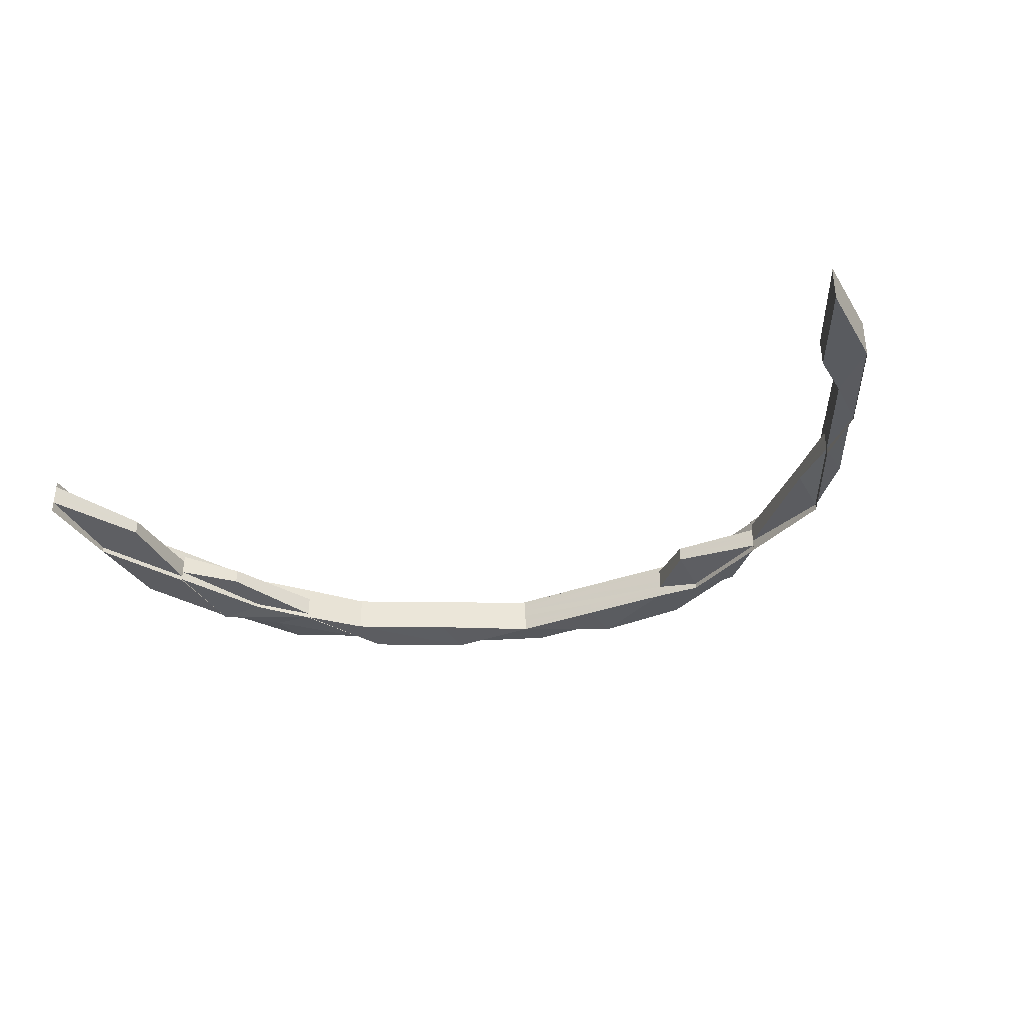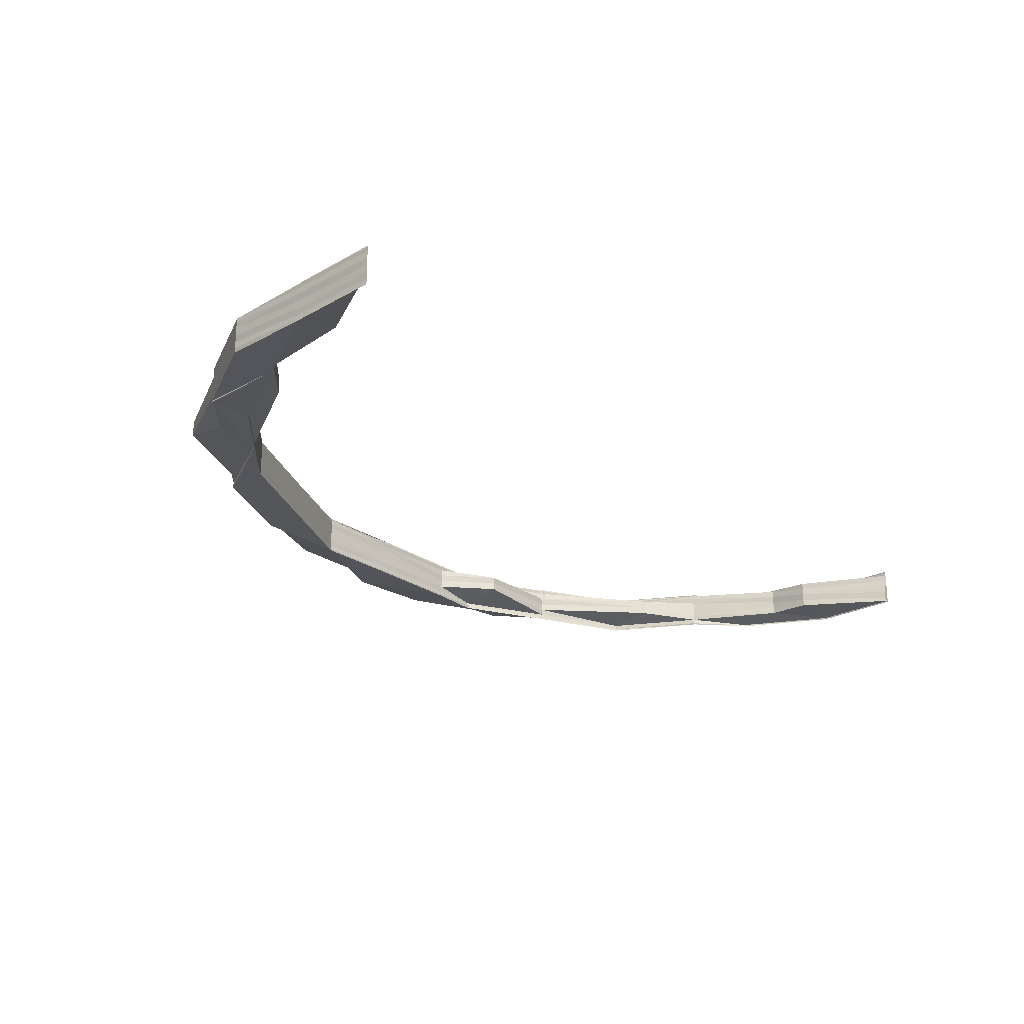
<metadata>
{"format":"obj","ext":"obj","renderer":"f3d","projection":"perspective","resolution":1024,"background":"white","views":[{"elev":-35.8,"azim":28.0,"up":"+Z"},{"elev":-23.6,"azim":-47.0,"up":"+Z"}]}
</metadata>
<code>
o 4297
v 2226 1860 10.45
v 2226 1860 10.45
v 2226 1860 10.45
v 2226 1860 10.45
v 2226 1860 10.45
v 2226 1860 10.44
v 2226 1860 10.44
v 2226 1860 10.45
v 2226 1860 10.45
v 2226 1860 10.44
v 2226 1860 10.44
v 2226 1860 10.44
v 2226 1860 10.44
v 2226 1860 10.44
v 2226 1860 10.44
v 2226 1860 10.44
v 2226 1860 10.44
v 2226 1860 10.44
v 2226 1860 10.44
v 2226 1860 10.44
v 2226 1860 10.44
v 2226 1860 10.44
v 2226 1860 10.44
v 2226 1860 10.44
v 2226 1860 10.44
v 2226 1860 10.44
v 2226 1860 10.44
v 2226 1860 10.44
v 2226 1860 10.44
v 2226 1860 10.44
v 2226 1860 10.44
v 2226 1860 10.44
v 2226 1860 10.44
v 2226 1860 10.44
v 2226 1860 10.44
v 2226 1860 10.44
v 2226 1860 10.44
v 2226 1860 10.44
v 2226 1860 10.44
v 2226 1860 10.45
v 2226 1860 10.45
v 2226 1860 10.44
v 2226 1860 10.44
v 2226 1860 10.44
v 2226 1860 10.44
v 2226 1860 10.45
v 2226 1860 10.44
v 2226 1860 10.44
v 2226 1860 10.44
v 2226 1860 10.44
v 2226 1860 10.44
v 2226 1860 10.44
v 2226 1860 10.44
v 2226 1860 10.45
v 2226 1860 10.44
v 2226 1860 10.44
v 2226 1860 10.44
v 2226 1860 10.44
v 2226 1860 10.44
v 2226 1860 10.44
v 2226 1860 10.45
v 2226 1860 10.45
v 2226 1860 10.45
v 2226 1860 10.45
v 2226 1860 10.45
v 2226 1860 10.45
v 2226 1860 10.44
v 2226 1860 10.45
v 2226 1860 10.45
v 2226 1860 10.45
v 2226 1860 10.45
v 2226 1860 10.45
v 2226 1860 10.45
v 2226 1860 10.45
v 2226 1860 10.45
v 2226 1860 10.45
v 2226 1860 10.45
v 2226 1860 10.45
v 2226 1860 10.45
v 2226 1860 10.45
v 2226 1860 10.45
v 2226 1860 10.45
v 2226 1860 10.45
v 2226 1860 10.45
v 2226 1860 10.45
v 2226 1860 10.45
v 2226 1860 10.45
v 2226 1860 10.45
v 2226 1860 10.45
v 2226 1860 10.45
v 2226 1860 10.45
v 2226 1860 10.45
v 2226 1860 10.45
v 2226 1860 10.45
v 2226 1860 10.45
v 2226 1860 10.45
v 2226 1860 10.45
v 2226 1860 10.45
v 2226 1860 10.45
v 2226 1860 10.45
v 2226 1860 10.45
v 2226 1860 10.45
v 2226 1860 10.45
v 2226 1860 10.45
v 2226 1860 10.45
v 2226 1860 10.45
v 2226 1860 10.45
v 2226 1860 10.45
v 2226 1860 10.45
v 2226 1860 10.45
v 2226 1860 10.45
v 2226 1860 10.45
v 2226 1860 10.45
v 2226 1860 10.45
v 2226 1860 10.45
v 2226 1860 10.45
v 2226 1860 10.45
v 2226 1860 10.45
v 2226 1860 10.45
v 2226 1860 10.45
v 2226 1860 10.45
v 2226 1860 10.45
v 2226 1860 10.45
v 2226 1860 10.45
v 2226 1860 10.45
v 2226 1860 10.45
v 2226 1860 10.45
v 2226 1860 10.45
v 2226 1860 10.45
v 2226 1860 10.45
v 2226 1860 10.45
v 2226 1860 10.45
v 2226 1860 10.45
v 2226 1860 10.45
v 2226 1860 10.45
v 2226 1860 10.45
v 2226 1860 10.45
v 2226 1860 10.45
v 2226 1860 10.45
v 2226 1860 10.45
v 2226 1860 10.45
v 2226 1860 10.45
v 2226 1860 10.45
v 2226 1860 10.45
v 2226 1860 10.45
v 2226 1860 10.45
v 2226 1860 10.45
v 2226 1860 10.45
v 2226 1860 10.45
v 2225 1860 10.45
v 2226 1860 10.45
v 2226 1860 10.45
v 2226 1860 10.45
v 2225 1860 10.45
v 2225 1860 10.45
v 2225 1860 10.45
v 2225 1860 10.45
v 2225 1860 10.45
v 2225 1860 10.45
v 2225 1860 10.45
v 2225 1860 10.45
v 2225 1860 10.45
v 2225 1860 10.45
v 2225 1860 10.45
v 2225 1860 10.45
v 2225 1860 10.45
v 2225 1860 10.46
v 2225 1860 10.45
v 2226 1860 10.45
v 2225 1860 10.46
v 2226 1860 10.45
v 2226 1860 10.46
v 2226 1860 10.45
v 2226 1860 10.46
v 2225 1860 10.46
v 2225 1860 10.45
v 2225 1860 10.46
v 2225 1860 10.46
v 2225 1860 10.46
v 2226 1860 10.46
v 2225 1860 10.46
v 2225 1860 10.46
v 2225 1860 10.46
v 2225 1860 10.46
v 2225 1860 10.46
v 2225 1860 10.46
v 2225 1860 10.46
v 2225 1860 10.46
v 2226 1860 10.46
v 2225 1860 10.46
v 2225 1860 10.46
v 2225 1860 10.46
v 2225 1860 10.46
v 2225 1860 10.46
v 2225 1860 10.46
v 2225 1860 10.46
v 2225 1860 10.46
v 2225 1860 10.45
v 2225 1860 10.46
v 2225 1860 10.46
v 2225 1860 10.45
v 2225 1860 10.45
v 2225 1860 10.46
v 2225 1860 10.46
v 2225 1860 10.46
v 2226 1860 10.46
v 2226 1860 10.46
v 2226 1860 10.46
v 2225 1860 10.46
v 2226 1860 10.46
v 2225 1860 10.46
v 2226 1860 10.46
v 2225 1860 10.46
v 2225 1860 10.46
v 2225 1860 10.46
v 2226 1860 10.46
v 2226 1860 10.46
v 2226 1860 10.46
v 2226 1860 10.46
v 2226 1860 10.45
v 2226 1860 10.46
v 2226 1860 10.45
v 2226 1860 10.45
v 2226 1860 10.45
v 2226 1860 10.46
v 2226 1860 10.46
v 2226 1860 10.45
v 2226 1860 10.45
v 2226 1860 10.45
v 2226 1860 10.45
v 2226 1860 10.45
v 2226 1860 10.45
v 2226 1860 10.46
v 2226 1860 10.45
v 2226 1860 10.45
v 2226 1860 10.45
v 2226 1860 10.45
v 2226 1860 10.45
v 2226 1860 10.45
v 2226 1860 10.46
v 2226 1860 10.45
v 2226 1860 10.45
v 2226 1860 10.45
v 2226 1860 10.45
v 2226 1860 10.45
v 2225 1860 10.45
v 2226 1860 10.45
v 2226 1860 10.45
v 2226 1860 10.45
v 2226 1860 10.45
v 2226 1860 10.45
v 2226 1860 10.45
v 2225 1860 10.45
v 2225 1860 10.45
v 2225 1860 10.45
v 2226 1860 10.45
v 2225 1860 10.45
v 2225 1860 10.45
v 2225 1860 10.45
v 2226 1860 10.45
v 2225 1860 10.45
v 2225 1860 10.45
v 2225 1860 10.45
v 2225 1860 10.45
v 2225 1860 10.45
v 2225 1860 10.45
v 2225 1860 10.45
v 2225 1860 10.45
v 2225 1860 10.45
v 2225 1860 10.45
v 2225 1860 10.45
v 2225 1860 10.45
v 2225 1860 10.45
v 2225 1860 10.45
v 2225 1860 10.45
v 2225 1860 10.45
v 2225 1860 10.45
v 2225 1860 10.45
v 2225 1860 10.45
v 2225 1860 10.45
v 2225 1860 10.45
v 2226 1860 10.46
v 2226 1860 10.45
v 2226 1860 10.45
v 2225 1860 10.46
v 2225 1860 10.46
v 2225 1860 10.46
v 2225 1860 10.46
v 2226 1860 10.46
v 2226 1860 10.45
v 2226 1860 10.45
v 2226 1860 10.45
v 2226 1860 10.45
v 2226 1860 10.45
v 2226 1860 10.45
v 2226 1860 10.45
v 2226 1860 10.45
v 2226 1860 10.45
v 2226 1860 10.45
v 2226 1860 10.45
v 2226 1860 10.45
v 2226 1860 10.45
v 2226 1860 10.44
v 2226 1860 10.45
v 2226 1860 10.45
v 2226 1860 10.44
v 2226 1860 10.44
v 2226 1860 10.44
v 2226 1860 10.44
v 2226 1860 10.44
v 2226 1860 10.44
v 2226 1860 10.44
v 2226 1860 10.45
v 2226 1860 10.45
v 2226 1860 10.45
v 2226 1860 10.45
v 2226 1860 10.45
v 2226 1860 10.45
v 2226 1860 10.45
v 2226 1860 10.45
v 2226 1860 10.45
v 2226 1860 10.45
v 2226 1860 10.44
v 2226 1860 10.45
v 2226 1860 10.45
v 2226 1860 10.45
v 2226 1860 10.45
v 2226 1860 10.45
v 2226 1860 10.45
v 2226 1860 10.45
v 2226 1860 10.45
v 2226 1860 10.45
v 2226 1860 10.44
v 2226 1860 10.45
v 2226 1860 10.45
v 2226 1860 10.44
v 2226 1860 10.45
v 2226 1860 10.45
v 2226 1860 10.45
v 2226 1860 10.45
v 2226 1860 10.45
v 2226 1860 10.45
v 2226 1860 10.45
v 2226 1860 10.45
v 2226 1860 10.45
v 2226 1860 10.45
v 2226 1860 10.45
v 2226 1860 10.45
v 2226 1860 10.45
v 2226 1860 10.45
v 2226 1860 10.45
v 2226 1860 10.45
v 2226 1860 10.45
v 2226 1860 10.45
v 2226 1860 10.45
v 2226 1860 10.45
v 2226 1860 10.45
v 2226 1860 10.45
v 2226 1860 10.45
v 2226 1860 10.45
v 2226 1860 10.45
v 2226 1860 10.45
v 2226 1860 10.45
v 2226 1860 10.45
v 2226 1860 10.45
v 2226 1860 10.45
v 2226 1860 10.45
v 2226 1860 10.45
v 2226 1860 10.45
v 2226 1860 10.45
v 2226 1860 10.45
v 2226 1860 10.45
v 2226 1860 10.45
v 2226 1860 10.45
v 2226 1860 10.45
v 2226 1860 10.45
v 2226 1860 10.45
v 2226 1860 10.45
v 2226 1860 10.45
v 2226 1860 10.45
v 2226 1860 10.45
v 2226 1860 10.45
v 2226 1860 10.45
v 2226 1860 10.45
v 2226 1860 10.45
v 2226 1860 10.45
v 2226 1860 10.45
v 2226 1860 10.45
v 2226 1860 10.45
v 2226 1860 10.45
v 2226 1860 10.45
v 2226 1860 10.45
v 2226 1860 10.45
v 2226 1860 10.45
v 2226 1860 10.45
v 2226 1860 10.45
v 2226 1860 10.45
v 2226 1860 10.45
v 2226 1860 10.45
v 2226 1860 10.45
v 2226 1860 10.45
v 2226 1860 10.45
v 2226 1860 10.45
v 2226 1860 10.45
v 2226 1860 10.45
v 2226 1860 10.45
v 2226 1860 10.45
v 2226 1860 10.45
v 2226 1860 10.45
v 2226 1860 10.45
v 2226 1860 10.45
v 2226 1860 10.45
v 2226 1860 10.45
v 2226 1860 10.45
v 2226 1860 10.45
v 2226 1860 10.45
v 2226 1860 10.45
v 2226 1860 10.45
v 2226 1860 10.45
v 2226 1860 10.45
v 2226 1860 10.45
v 2226 1860 10.45
v 2226 1860 10.45
v 2226 1860 10.45
v 2226 1860 10.44
v 2226 1860 10.45
v 2226 1860 10.45
v 2226 1860 10.44
v 2226 1860 10.45
v 2226 1860 10.44
v 2226 1860 10.45
v 2226 1860 10.44
v 2226 1860 10.45
v 2226 1860 10.44
v 2226 1860 10.45
v 2226 1860 10.45
v 2226 1860 10.45
v 2226 1860 10.45
v 2226 1860 10.45
v 2226 1860 10.45
v 2226 1860 10.46
v 2226 1860 10.46
v 2226 1860 10.46
v 2226 1860 10.46
v 2226 1860 10.46
v 2226 1860 10.46
v 2226 1860 10.46
v 2226 1860 10.46
v 2226 1860 10.46
v 2226 1860 10.46
v 2226 1860 10.45
v 2226 1860 10.45
v 2226 1860 10.46
v 2226 1860 10.45
v 2226 1860 10.46
v 2226 1860 10.46
v 2226 1860 10.46
v 2226 1860 10.46
v 2226 1860 10.46
v 2226 1860 10.44
v 2226 1860 10.44
v 2226 1860 10.44
v 2226 1860 10.44
v 2226 1860 10.44
v 2226 1860 10.44
v 2226 1860 10.44
v 2226 1860 10.44
v 2226 1860 10.44
v 2226 1860 10.44
v 2226 1860 10.44
v 2226 1860 10.44
v 2226 1860 10.44
v 2226 1860 10.44
v 2226 1860 10.44
v 2226 1860 10.45
v 2226 1860 10.45
v 2226 1860 10.45
v 2226 1860 10.45
v 2226 1860 10.45
v 2226 1860 10.45
v 2226 1860 10.45
v 2226 1860 10.45
v 2226 1860 10.45
v 2226 1860 10.45
v 2226 1860 10.45
v 2226 1860 10.45
v 2226 1860 10.45
v 2226 1860 10.45
v 2226 1860 10.45
v 2226 1860 10.45
v 2226 1860 10.45
v 2226 1860 10.45
v 2226 1860 10.45
v 2226 1860 10.45
v 2226 1860 10.45
v 2226 1860 10.45
v 2226 1860 10.45
v 2226 1860 10.45
v 2226 1860 10.45
v 2226 1860 10.45
v 2226 1860 10.45
v 2226 1860 10.45
v 2226 1860 10.45
v 2226 1860 10.45
v 2226 1860 10.44
v 2226 1860 10.45
v 2226 1860 10.44
v 2226 1860 10.45
v 2226 1860 10.45
v 2226 1860 10.45
v 2226 1860 10.45
v 2226 1860 10.45
v 2226 1860 10.45
v 2226 1860 10.45
v 2226 1860 10.45
v 2226 1860 10.45
v 2226 1860 10.45
v 2226 1860 10.46
v 2226 1860 10.46
v 2226 1860 10.46
v 2226 1860 10.46
v 2225 1860 10.46
v 2226 1860 10.45
v 2226 1860 10.45
v 2226 1860 10.45
v 2226 1860 10.45
v 2226 1860 10.45
v 2226 1860 10.45
v 2226 1860 10.45
v 2225 1860 10.45
v 2225 1860 10.45
v 2225 1860 10.45
v 2226 1860 10.45
v 2226 1860 10.45
v 2226 1860 10.45
v 2226 1860 10.45
v 2226 1860 10.45
v 2226 1860 10.45
v 2226 1860 10.45
v 2225 1860 10.45
v 2226 1860 10.45
v 2226 1860 10.45
v 2225 1860 10.45
v 2225 1860 10.45
v 2225 1860 10.45
v 2225 1860 10.45
v 2225 1860 10.45
v 2225 1860 10.45
v 2225 1860 10.45
v 2225 1860 10.45
v 2225 1860 10.45
v 2225 1860 10.45
v 2225 1860 10.45
v 2225 1860 10.45
v 2225 1860 10.45
v 2225 1860 10.45
v 2225 1860 10.45
v 2225 1860 10.45
v 2225 1860 10.45
v 2225 1860 10.45
v 2225 1860 10.45
v 2225 1860 10.45
v 2225 1860 10.45
v 2225 1860 10.45
v 2225 1860 10.46
v 2225 1860 10.45
v 2225 1860 10.45
v 2225 1860 10.46
v 2225 1860 10.46
v 2225 1860 10.45
v 2225 1860 10.45
v 2225 1860 10.45
v 2225 1860 10.45
v 2225 1860 10.45
f 1 2 3
f 2 4 3
f 3 4 5
f 6 2 1
f 7 6 1
f 4 8 5
f 5 8 9
f 10 6 7
f 11 10 7
f 6 12 2
f 13 10 11
f 14 13 11
f 15 13 14
f 16 17 14
f 17 18 13
f 10 19 6
f 19 12 6
f 13 20 10
f 20 19 10
f 21 20 13
f 18 22 20
f 20 23 19
f 22 24 23
f 25 23 20
f 23 26 19
f 19 26 12
f 23 27 26
f 24 28 27
f 29 27 23
f 28 30 27
f 30 31 32
f 27 33 26
f 30 34 35
f 27 36 33
f 36 35 33
f 37 36 29
f 37 32 38
f 39 36 37
f 39 40 36
f 41 40 42
f 40 43 36
f 44 43 45
f 40 46 43
f 43 47 48
f 49 50 47
f 51 49 52
f 52 53 54
f 55 51 56
f 55 57 58
f 59 60 58
f 52 61 35
f 35 61 62
f 61 63 62
f 35 62 64
f 33 35 64
f 65 66 63
f 33 64 67
f 26 33 67
f 26 67 12
f 12 67 68
f 12 68 2
f 2 68 4
f 67 69 68
f 67 64 69
f 68 70 4
f 68 69 70
f 4 70 8
f 64 71 69
f 64 62 71
f 69 72 70
f 69 71 72
f 70 73 8
f 70 72 73
f 8 73 74
f 8 74 9
f 9 74 75
f 74 76 77
f 73 78 74
f 78 79 76
f 80 81 79
f 74 78 82
f 82 83 84
f 85 86 83
f 87 85 84
f 86 88 89
f 84 90 91
f 88 92 93
f 94 93 90
f 95 92 96
f 95 97 98
f 78 99 94
f 100 99 78
f 73 100 78
f 72 100 73
f 72 101 100
f 71 101 72
f 100 102 99
f 101 102 100
f 71 103 101
f 62 103 71
f 62 63 103
f 103 104 101
f 101 104 102
f 63 105 103
f 103 105 104
f 63 106 105
f 107 106 63
f 107 108 106
f 106 109 105
f 108 110 106
f 106 110 109
f 111 108 112
f 113 114 111
f 114 115 116
f 117 115 118
f 113 119 120
f 120 121 122
f 123 124 122
f 125 126 124
f 127 128 126
f 129 127 130
f 131 132 121
f 133 134 132
f 131 133 125
f 135 133 131
f 135 136 137
f 138 135 131
f 138 131 139
f 139 131 140
f 139 140 141
f 142 138 139
f 143 135 138
f 142 139 144
f 144 139 141
f 145 138 142
f 145 143 138
f 146 142 144
f 147 145 142
f 147 142 146
f 143 148 135
f 148 149 135
f 149 150 151
f 152 151 153
f 148 154 149
f 154 155 149
f 156 157 154
f 155 158 159
f 160 161 158
f 162 154 148
f 154 163 155
f 163 164 155
f 163 160 164
f 165 163 154
f 166 160 163
f 165 166 163
f 167 166 168
f 169 162 148
f 169 148 143
f 170 162 169
f 171 169 143
f 171 143 145
f 172 169 171
f 172 170 169
f 173 171 145
f 173 145 147
f 174 172 171
f 174 171 173
f 170 175 176
f 177 178 175
f 179 170 172
f 180 172 174
f 180 179 172
f 181 179 180
f 179 182 170
f 183 177 182
f 182 184 170
f 182 177 184
f 185 182 179
f 186 187 182
f 188 186 179
f 189 188 180
f 190 191 185
f 192 191 190
f 191 193 194
f 195 194 196
f 197 192 190
f 198 192 197
f 197 199 200
f 201 198 197
f 202 198 201
f 201 197 203
f 203 200 204
f 203 197 205
f 206 204 207
f 206 207 208
f 205 209 210
f 211 210 212
f 213 214 209
f 215 213 216
f 217 208 218
f 219 218 220
f 219 217 221
f 222 217 219
f 223 219 224
f 222 225 226
f 227 222 219
f 227 219 228
f 229 227 223
f 230 227 229
f 231 222 227
f 232 233 229
f 232 234 235
f 236 231 227
f 231 237 238
f 239 231 236
f 233 240 241
f 242 239 236
f 239 243 231
f 243 244 231
f 245 243 239
f 243 246 244
f 242 247 248
f 249 239 242
f 249 245 239
f 250 251 249
f 252 245 249
f 245 253 243
f 253 246 243
f 252 254 245
f 254 253 245
f 255 254 252
f 256 255 252
f 257 255 256
f 258 259 254
f 260 261 256
f 261 262 263
f 254 264 253
f 265 264 254
f 265 266 264
f 264 267 253
f 253 267 246
f 264 268 267
f 266 268 264
f 269 266 270
f 271 272 266
f 266 273 268
f 274 273 266
f 273 275 268
f 268 275 276
f 268 276 267
f 275 277 276
f 267 276 278
f 267 278 246
f 276 277 279
f 276 279 278
f 277 202 279
f 279 202 201
f 279 201 280
f 278 279 280
f 280 201 203
f 246 278 281
f 278 280 281
f 246 281 244
f 244 281 282
f 283 282 284
f 280 203 285
f 281 280 285
f 285 203 286
f 281 287 225
f 288 286 289
f 290 291 292
f 293 294 291
f 295 296 297
f 298 299 297
f 297 299 300
f 298 301 299
f 299 302 300
f 300 302 303
f 301 304 299
f 299 304 302
f 301 305 304
f 302 306 303
f 303 306 307
f 306 308 307
f 307 309 310
f 306 311 308
f 311 312 309
f 302 313 306
f 313 311 306
f 304 313 302
f 304 314 313
f 305 314 304
f 314 315 313
f 313 315 311
f 316 317 315
f 305 318 319
f 320 321 318
f 315 322 311
f 311 322 323
f 315 324 322
f 325 324 315
f 325 326 324
f 327 326 328
f 326 329 324
f 330 331 329
f 324 332 322
f 324 329 332
f 322 332 333
f 322 333 323
f 329 334 332
f 334 335 336
f 329 337 334
f 338 337 329
f 337 339 334
f 339 340 341
f 338 342 337
f 337 343 339
f 342 343 337
f 343 344 339
f 345 342 346
f 343 347 344
f 342 348 343
f 348 347 343
f 349 348 342
f 350 349 342
f 349 351 348
f 352 349 350
f 352 228 349
f 353 352 350
f 354 352 353
f 353 355 356
f 357 356 358
f 359 353 360
f 359 360 357
f 361 362 357
f 361 363 364
f 365 366 359
f 367 366 368
f 369 365 370
f 366 371 372
f 369 373 374
f 375 376 374
f 377 372 378
f 379 377 380
f 381 377 320
f 381 382 383
f 384 385 382
f 384 248 385
f 386 381 320
f 386 320 387
f 387 320 388
f 387 364 389
f 102 386 387
f 102 387 99
f 104 386 102
f 388 390 99
f 390 320 391
f 99 390 305
f 390 391 305
f 392 387 393
f 392 305 394
f 395 396 392
f 396 397 390
f 397 361 390
f 104 398 386
f 105 398 104
f 398 381 386
f 105 109 398
f 398 399 381
f 109 399 398
f 399 400 381
f 399 384 400
f 109 401 399
f 401 384 399
f 110 401 109
f 402 403 401
f 401 404 384
f 404 405 384
f 406 404 401
f 404 242 405
f 406 407 404
f 407 242 404
f 407 249 242
f 408 249 407
f 409 407 410
f 411 408 407
f 412 408 411
f 412 413 414
f 415 256 412
f 416 412 411
f 417 412 416
f 418 260 412
f 119 418 416
f 416 419 420
f 108 420 421
f 130 416 141
f 141 416 422
f 141 422 108
f 423 141 108
f 424 423 425
f 425 426 427
f 428 118 426
f 425 429 430
f 429 141 431
f 144 141 429
f 429 116 432
f 433 144 429
f 433 429 428
f 146 144 433
f 43 428 434
f 46 428 43
f 46 433 428
f 435 46 436
f 437 433 46
f 437 146 433
f 344 437 46
f 347 437 344
f 438 146 437
f 347 438 437
f 438 147 146
f 439 438 347
f 348 439 347
f 351 439 348
f 440 147 438
f 439 440 438
f 440 173 147
f 351 241 439
f 241 440 439
f 441 241 351
f 442 443 441
f 443 444 445
f 446 445 447
f 448 449 446
f 450 447 451
f 452 453 451
f 241 454 440
f 454 173 440
f 455 454 241
f 454 174 173
f 455 456 454
f 456 174 454
f 456 180 174
f 216 180 456
f 457 456 458
f 459 189 456
f 460 461 462
f 463 464 465
f 466 467 468
f 469 470 466
f 471 472 467
f 466 471 15
f 323 471 466
f 323 333 471
f 333 473 471
f 473 38 472
f 471 473 21
f 333 474 473
f 332 474 333
f 332 334 474
f 334 39 474
f 474 39 37
f 474 37 473
f 473 37 25
f 475 476 477
f 478 479 476
f 480 481 482
f 483 484 481
f 485 486 487
f 488 489 486
f 490 491 492
f 493 494 491
f 495 496 492
f 497 494 349
f 496 498 352
f 498 497 352
f 492 499 500
f 494 501 499
f 502 503 500
f 504 501 503
f 505 506 507
f 508 509 510
f 511 512 509
f 513 514 515
f 516 517 514
f 518 519 520
f 521 522 519
f 523 524 525
f 526 527 524
f 528 529 526
f 530 531 527
f 532 530 533
f 534 535 526
f 534 530 535
f 536 537 538
f 539 540 541
f 542 543 540
f 544 545 546
f 547 548 545
f 549 550 548
f 547 549 551
f 552 549 547
f 553 552 554
f 555 552 547
f 555 547 556
f 556 547 557
f 558 559 556
f 560 561 562
f 563 564 561
f 565 566 567
f 568 569 566
f 570 571 572
f 573 574 571

</code>
